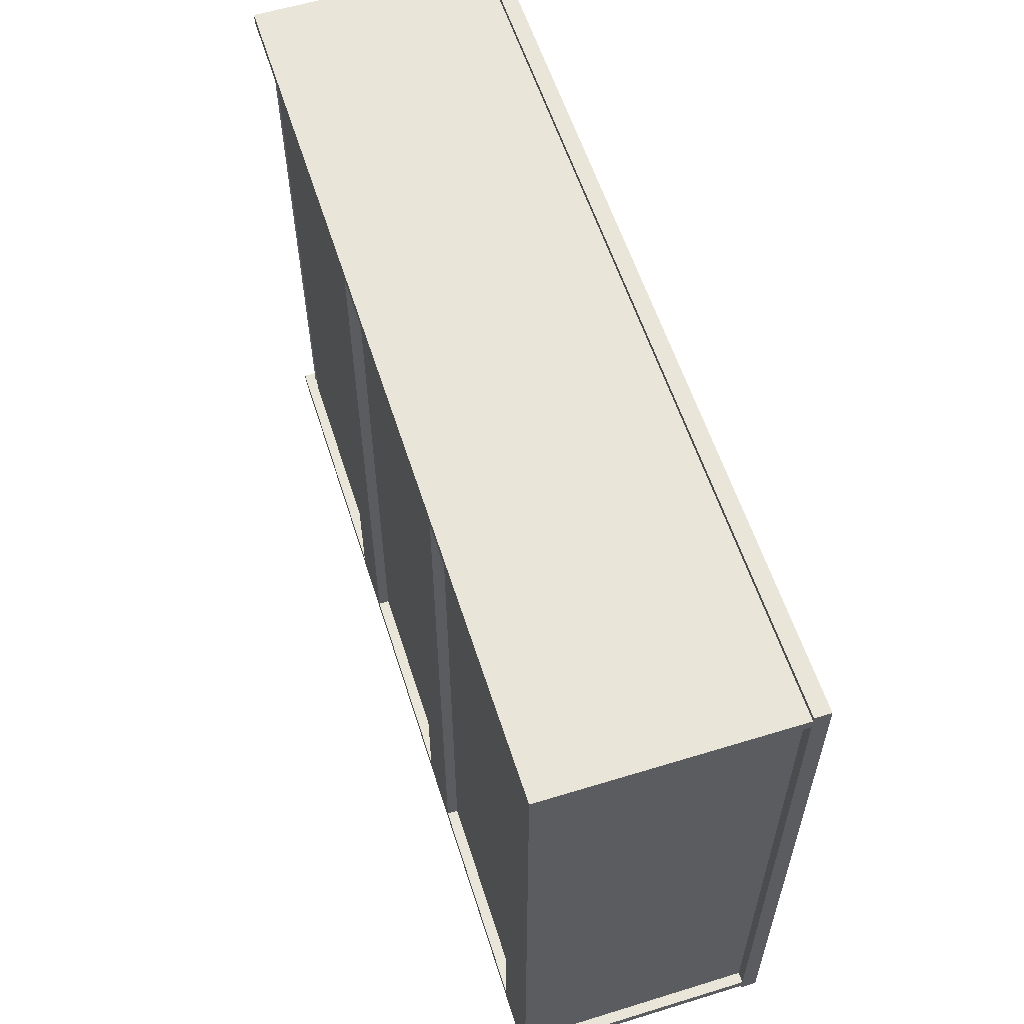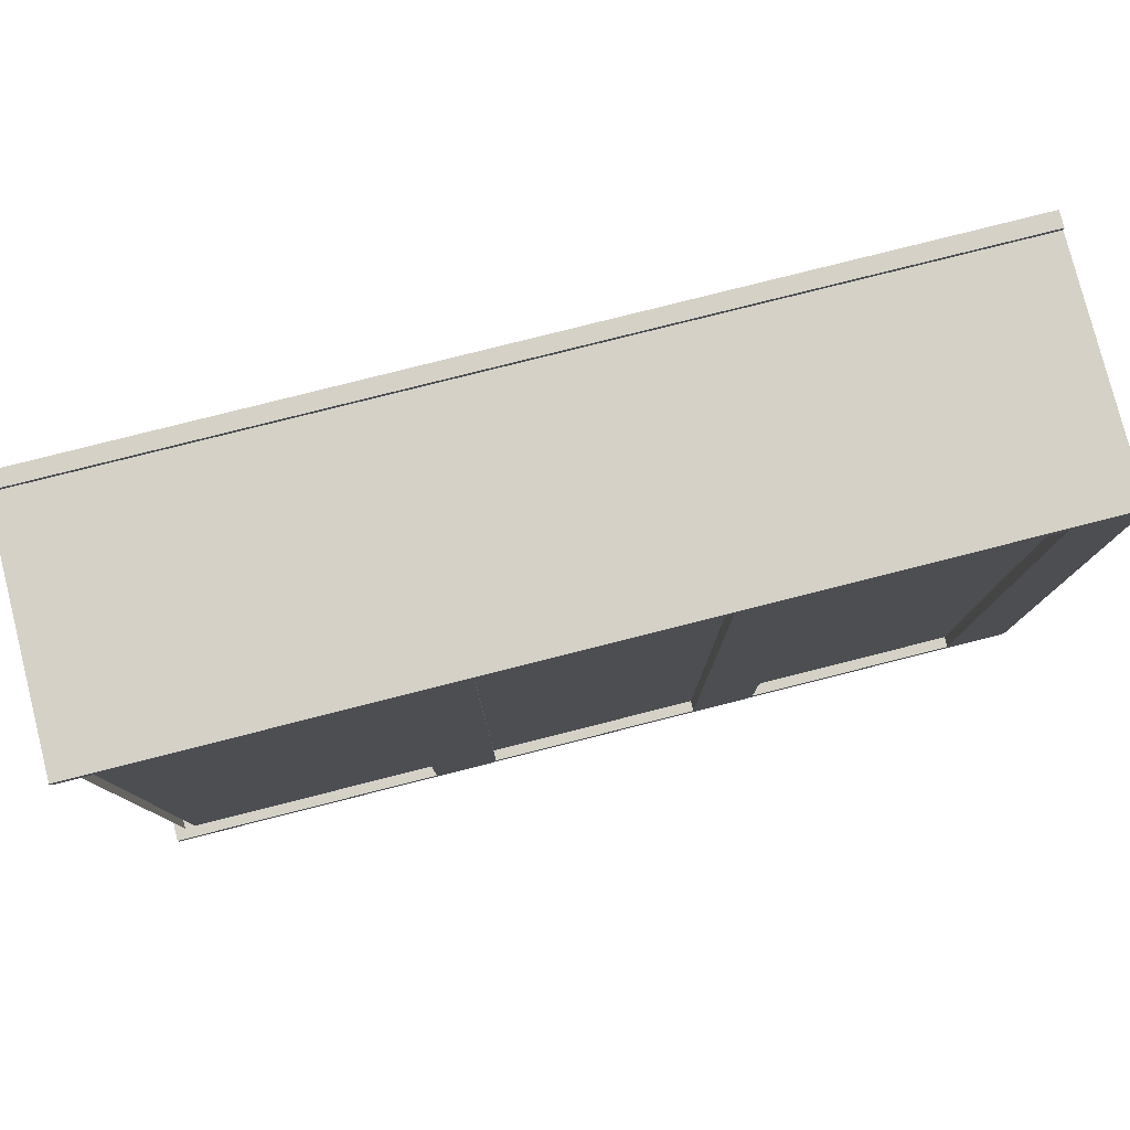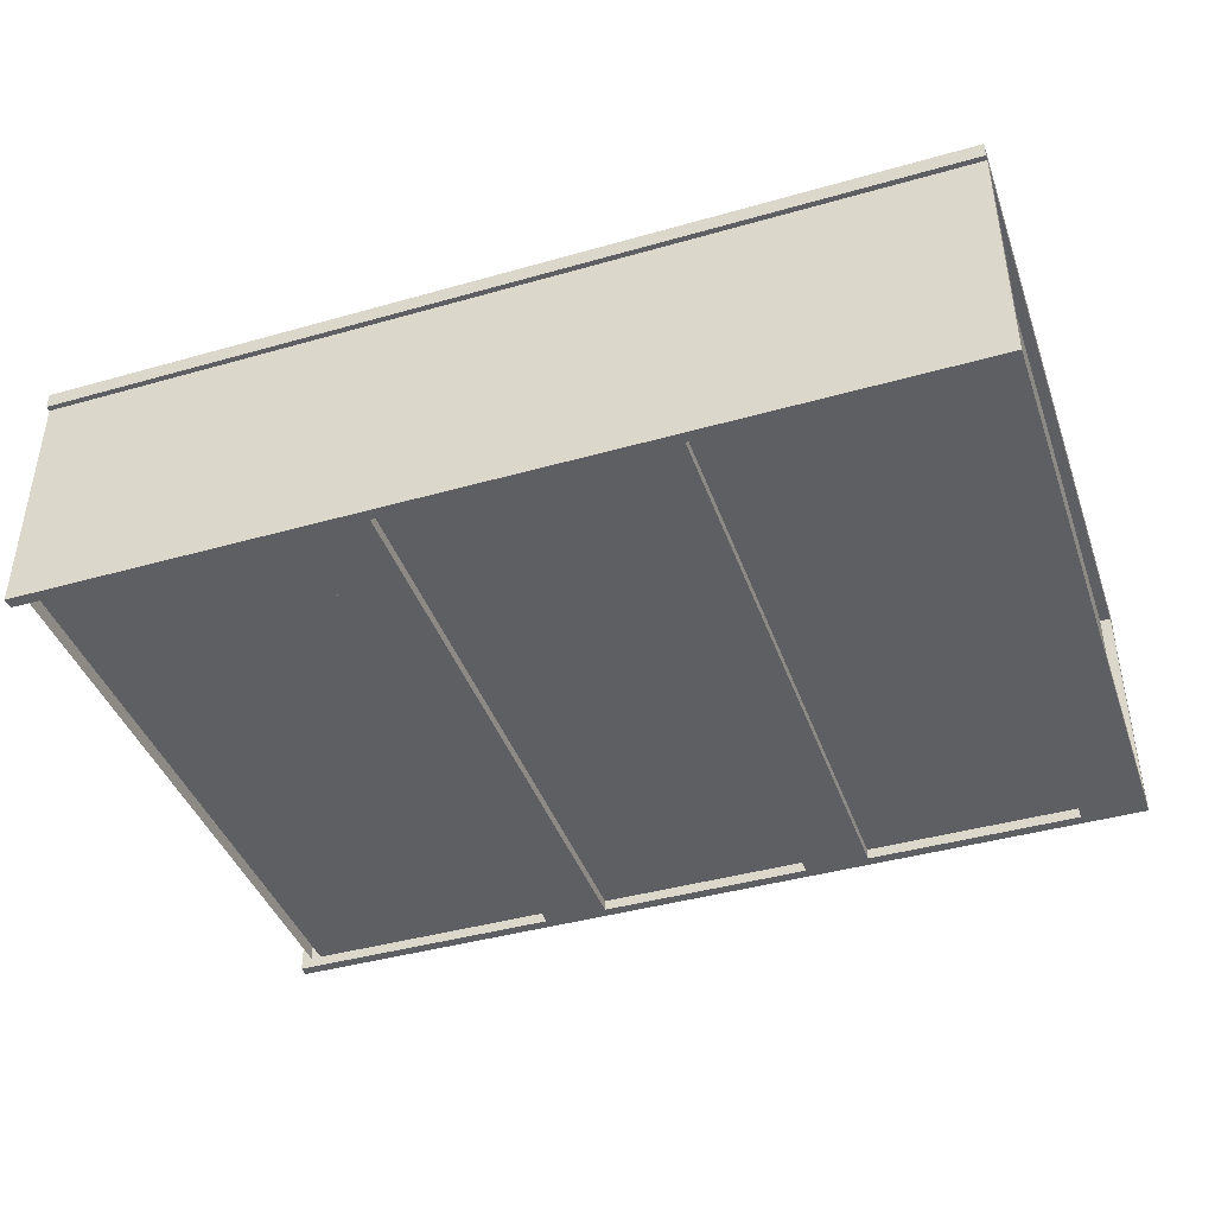
<metadata>
{"format":"obj","ext":"obj","renderer":"f3d","projection":"perspective","resolution":1024,"background":"white","views":[{"elev":58.2,"azim":-107.6,"up":"+Y"},{"elev":79.2,"azim":165.8,"up":"+Y"},{"elev":-41.9,"azim":-161.1,"up":"+Z"}]}
</metadata>
<code>
v 0.809 0.5524 -0.2234
v 0.809 -0.5579 0.1954
v 0.809 -0.5579 -0.2234
v 0.809 0.5524 0.1954
v 0.809 0.5524 -0.2234
v 0.809 -0.5579 0.1954
v 0.809 -0.5579 -0.2234
v 0.809 0.5524 0.1954
v -0.7882 0.5524 0.1954
v -0.7882 -0.5579 -0.2234
v -0.7882 -0.5579 0.1954
v -0.7882 0.5524 -0.2234
v -0.7882 0.5524 0.1954
v -0.7882 -0.5579 -0.2234
v -0.7882 -0.5579 0.1954
v -0.7882 0.5524 -0.2234
v 0.77 0.3673 0.1954
v -0.7493 0.05567 0.1954
v -0.7493 0.3673 0.1954
v 0.77 0.05567 0.1954
v -0.7493 0.3673 0.2246
v -0.7493 0.3673 0.2246
v 0.77 0.05567 0.2246
v 0.77 0.05567 0.2246
v 0.77 0.3673 0.2246
v 0.77 0.3673 0.2246
v -0.7493 0.05567 0.2246
v -0.7493 0.05567 0.2246
v 0.77 0.3673 0.1954
v 0.77 0.3673 0.1954
v -0.7493 0.05567 0.1954
v -0.7493 0.05567 0.1954
v -0.7493 0.3673 0.1954
v -0.7493 0.3673 0.1954
v 0.77 0.05567 0.1954
v 0.77 0.05567 0.1954
v -0.7493 0.3673 0.2246
v -0.7493 0.3673 0.2246
v 0.77 0.05567 0.2246
v 0.77 0.05567 0.2246
v 0.77 0.3673 0.2246
v 0.77 0.3673 0.2246
v -0.7493 0.05567 0.2246
v -0.7493 0.05567 0.2246
v 0.77 0.3673 0.1954
v -0.7493 0.05567 0.1954
v -0.7493 0.3673 0.1954
v 0.77 0.05567 0.1954
v 0.8285 0.5816 0.1954
v 0.8285 0.5231 0.1954
v -0.8077 0.5816 0.1954
v 0.8285 0.5816 0.2246
v 0.8285 0.5816 0.2246
v -0.8077 0.5231 0.1954
v 0.8285 0.5231 0.2246
v 0.8285 0.5231 0.2246
v -0.8077 0.5231 0.2246
v -0.8077 0.5231 0.2246
v -0.8077 0.5816 0.2246
v -0.8077 0.5816 0.2246
v 0.8285 0.5816 0.1954
v 0.8285 0.5816 0.1954
v 0.8285 0.5816 0.1954
v 0.8285 0.5231 0.1954
v 0.8285 0.5231 0.1954
v 0.8285 0.5231 0.1954
v -0.8077 0.5816 0.1954
v -0.8077 0.5816 0.1954
v -0.8077 0.5816 0.1954
v 0.8285 0.5816 0.2246
v 0.8285 0.5816 0.2246
v 0.8285 0.5816 0.2246
v -0.8077 0.5231 0.1954
v -0.8077 0.5231 0.1954
v -0.8077 0.5231 0.1954
v 0.8285 0.5231 0.2246
v 0.8285 0.5231 0.2246
v 0.8285 0.5231 0.2246
v -0.8077 0.5231 0.2246
v -0.8077 0.5231 0.2246
v -0.8077 0.5231 0.2246
v -0.8077 0.5816 0.2246
v -0.8077 0.5816 0.2246
v -0.8077 0.5816 0.2246
v 0.8285 0.5816 0.1954
v 0.8285 0.5816 0.1954
v 0.8285 0.5231 0.1954
v 0.8285 0.5231 0.1954
v -0.8077 0.5816 0.1954
v -0.8077 0.5816 0.1954
v 0.8285 0.5816 0.2246
v -0.8077 0.5231 0.1954
v -0.8077 0.5231 0.1954
v 0.8285 0.5231 0.2246
v -0.8077 0.5231 0.2246
v -0.8077 0.5816 0.2246
v -0.8077 -0.5287 0.1954
v -0.8077 0.5231 0.1954
v -0.7493 0.5231 0.1954
v -0.7493 -0.5287 0.1954
v -0.8077 0.5231 0.2246
v -0.8077 0.5231 0.2246
v -0.8077 -0.5287 0.1954
v -0.8077 -0.5287 0.1954
v -0.8077 -0.5287 0.2246
v -0.8077 -0.5287 0.2246
v -0.8077 0.5231 0.1954
v -0.8077 0.5231 0.1954
v -0.7493 -0.5287 0.2246
v -0.7493 -0.5287 0.2246
v -0.7493 0.5231 0.1954
v -0.7493 0.5231 0.1954
v -0.7493 0.5231 0.2246
v -0.7493 0.5231 0.2246
v -0.7493 -0.5287 0.1954
v -0.7493 -0.5287 0.1954
v -0.8077 0.5231 0.2246
v -0.8077 0.5231 0.2246
v -0.8077 -0.5287 0.1954
v -0.8077 -0.5287 0.2246
v -0.8077 -0.5287 0.2246
v -0.8077 0.5231 0.1954
v -0.7493 -0.5287 0.2246
v -0.7493 -0.5287 0.2246
v -0.7493 0.5231 0.1954
v -0.7493 0.5231 0.2246
v -0.7493 0.5231 0.2246
v -0.7493 -0.5287 0.1954
v 0.77 -0.5287 0.1954
v 0.77 0.5231 0.1954
v 0.8285 0.5231 0.1954
v 0.8285 -0.5287 0.1954
v 0.77 0.5231 0.2246
v 0.77 0.5231 0.2246
v 0.77 -0.5287 0.1954
v 0.77 -0.5287 0.1954
v 0.77 -0.5287 0.2246
v 0.77 -0.5287 0.2246
v 0.77 0.5231 0.1954
v 0.77 0.5231 0.1954
v 0.8285 -0.5287 0.2246
v 0.8285 -0.5287 0.2246
v 0.8285 0.5231 0.1954
v 0.8285 0.5231 0.1954
v 0.8285 0.5231 0.2246
v 0.8285 0.5231 0.2246
v 0.8285 -0.5287 0.1954
v 0.8285 -0.5287 0.1954
v 0.77 0.5231 0.2246
v 0.77 0.5231 0.2246
v 0.77 -0.5287 0.1954
v 0.77 -0.5287 0.2246
v 0.77 -0.5287 0.2246
v 0.77 0.5231 0.1954
v 0.8285 -0.5287 0.2246
v 0.8285 -0.5287 0.2246
v 0.8285 0.5231 0.1954
v 0.8285 0.5231 0.2246
v 0.8285 0.5231 0.2246
v 0.8285 -0.5287 0.1954
v -0.8077 -0.5871 0.1954
v 0.8285 -0.5287 0.1954
v 0.8285 -0.5871 0.1954
v -0.8077 -0.5287 0.1954
v 0.8285 -0.5871 0.2246
v 0.8285 -0.5871 0.2246
v -0.8077 -0.5287 0.2246
v -0.8077 -0.5287 0.2246
v 0.8285 -0.5287 0.2246
v 0.8285 -0.5287 0.2246
v -0.8077 -0.5871 0.2246
v -0.8077 -0.5871 0.2246
v -0.8077 -0.5871 0.1954
v -0.8077 -0.5871 0.1954
v -0.8077 -0.5871 0.1954
v 0.8285 -0.5287 0.1954
v 0.8285 -0.5287 0.1954
v 0.8285 -0.5287 0.1954
v 0.8285 -0.5871 0.1954
v 0.8285 -0.5871 0.1954
v 0.8285 -0.5871 0.1954
v -0.8077 -0.5287 0.1954
v -0.8077 -0.5287 0.1954
v -0.8077 -0.5287 0.1954
v 0.8285 -0.5871 0.2246
v 0.8285 -0.5871 0.2246
v 0.8285 -0.5871 0.2246
v -0.8077 -0.5287 0.2246
v -0.8077 -0.5287 0.2246
v -0.8077 -0.5287 0.2246
v 0.8285 -0.5287 0.2246
v 0.8285 -0.5287 0.2246
v 0.8285 -0.5287 0.2246
v -0.8077 -0.5871 0.2246
v -0.8077 -0.5871 0.2246
v -0.8077 -0.5871 0.2246
v -0.8077 -0.5871 0.1954
v -0.8077 -0.5871 0.1954
v 0.8285 -0.5287 0.1954
v 0.8285 -0.5287 0.1954
v 0.8285 -0.5871 0.1954
v 0.8285 -0.5871 0.1954
v -0.8077 -0.5287 0.1954
v -0.8077 -0.5287 0.1954
v 0.8285 -0.5871 0.2246
v -0.8077 -0.5287 0.2246
v 0.8285 -0.5287 0.2246
v -0.8077 -0.5871 0.2246
v 0.3927 0.5524 0.1954
v 0.3927 0.5524 0.1954
v 0.3927 -0.5579 -0.2087
v 0.3927 -0.5579 -0.2087
v 0.3927 -0.5579 0.1954
v 0.3927 -0.5579 0.1954
v 0.3927 0.5524 -0.2087
v 0.3927 0.5524 -0.2087
v 0.4219 -0.5579 0.1954
v 0.4219 -0.5579 0.1954
v 0.4219 0.5524 -0.2087
v 0.4219 0.5524 -0.2087
v 0.4219 0.5524 0.1954
v 0.4219 0.5524 0.1954
v 0.4219 -0.5579 -0.2087
v 0.4219 -0.5579 -0.2087
v 0.3927 0.5524 0.1954
v 0.3927 0.5524 0.1954
v 0.3927 -0.5579 -0.2087
v 0.3927 -0.5579 -0.2087
v 0.3927 -0.5579 0.1954
v 0.3927 -0.5579 0.1954
v 0.3927 0.5524 -0.2087
v 0.3927 0.5524 -0.2087
v 0.4219 -0.5579 0.1954
v 0.4219 -0.5579 0.1954
v 0.4219 0.5524 -0.2087
v 0.4219 0.5524 -0.2087
v 0.4219 0.5524 0.1954
v 0.4219 0.5524 0.1954
v 0.4219 -0.5579 -0.2087
v 0.4219 -0.5579 -0.2087
v -0.004217 0.5524 0.1954
v -0.004217 0.5524 0.1954
v -0.004217 -0.5579 -0.2087
v -0.004217 -0.5579 -0.2087
v -0.004217 -0.5579 0.1954
v -0.004217 -0.5579 0.1954
v -0.004217 0.5524 -0.2087
v -0.004217 0.5524 -0.2087
v 0.025 -0.5579 0.1954
v 0.025 -0.5579 0.1954
v 0.025 0.5524 -0.2087
v 0.025 0.5524 -0.2087
v 0.025 0.5524 0.1954
v 0.025 0.5524 0.1954
v 0.025 -0.5579 -0.2087
v 0.025 -0.5579 -0.2087
v -0.004217 0.5524 0.1954
v -0.004217 0.5524 0.1954
v -0.004217 -0.5579 -0.2087
v -0.004217 -0.5579 -0.2087
v -0.004217 -0.5579 0.1954
v -0.004217 -0.5579 0.1954
v -0.004217 0.5524 -0.2087
v -0.004217 0.5524 -0.2087
v 0.025 -0.5579 0.1954
v 0.025 -0.5579 0.1954
v 0.025 0.5524 -0.2087
v 0.025 0.5524 -0.2087
v 0.025 0.5524 0.1954
v 0.025 0.5524 0.1954
v 0.025 -0.5579 -0.2087
v 0.025 -0.5579 -0.2087
v -0.4011 0.5524 0.1954
v -0.4011 0.5524 0.1954
v -0.4011 -0.5579 -0.2087
v -0.4011 -0.5579 -0.2087
v -0.4011 -0.5579 0.1954
v -0.4011 -0.5579 0.1954
v -0.4011 0.5524 -0.2087
v -0.4011 0.5524 -0.2087
v -0.3719 -0.5579 0.1954
v -0.3719 -0.5579 0.1954
v -0.3719 0.5524 -0.2087
v -0.3719 0.5524 -0.2087
v -0.3719 0.5524 0.1954
v -0.3719 0.5524 0.1954
v -0.3719 -0.5579 -0.2087
v -0.3719 -0.5579 -0.2087
v -0.4011 0.5524 0.1954
v -0.4011 0.5524 0.1954
v -0.4011 -0.5579 -0.2087
v -0.4011 -0.5579 -0.2087
v -0.4011 -0.5579 0.1954
v -0.4011 -0.5579 0.1954
v -0.4011 0.5524 -0.2087
v -0.4011 0.5524 -0.2087
v -0.3719 -0.5579 0.1954
v -0.3719 -0.5579 0.1954
v -0.3719 0.5524 -0.2087
v -0.3719 0.5524 -0.2087
v -0.3719 0.5524 0.1954
v -0.3719 0.5524 0.1954
v -0.3719 -0.5579 -0.2087
v -0.3719 -0.5579 -0.2087
v -0.7687 0.5524 -0.2087
v 0.7895 -0.5579 -0.2087
v 0.7895 0.5524 -0.2087
v -0.7687 -0.5579 -0.2087
v -0.7687 0.5524 -0.2087
v 0.7895 -0.5579 -0.2087
v 0.7895 0.5524 -0.2087
v -0.7687 -0.5579 -0.2087
v -0.7687 -0.5579 -0.2234
v 0.7895 0.5524 -0.2234
v 0.7895 -0.5579 -0.2234
v -0.7687 0.5524 -0.2234
v -0.7687 -0.5579 -0.2234
v 0.7895 0.5524 -0.2234
v 0.7895 -0.5579 -0.2234
v -0.7687 0.5524 -0.2234
v 0.8285 -0.5774 0.1954
v -0.8077 -0.5774 -0.2428
v 0.8285 -0.5774 -0.2428
v -0.8077 -0.5774 0.1954
v 0.8285 -0.5579 -0.2428
v 0.8285 -0.5579 -0.2428
v 0.8285 -0.5579 -0.2428
v -0.8077 -0.5579 0.1954
v -0.8077 -0.5579 0.1954
v 0.8285 -0.5579 0.1954
v 0.8285 -0.5579 0.1954
v -0.8077 -0.5579 -0.2428
v -0.8077 -0.5579 -0.2428
v -0.8077 -0.5579 -0.2428
v 0.8285 -0.5774 0.1954
v 0.8285 -0.5774 0.1954
v -0.8077 -0.5774 -0.2428
v -0.8077 -0.5774 -0.2428
v -0.8077 -0.5774 -0.2428
v 0.8285 -0.5774 -0.2428
v 0.8285 -0.5774 -0.2428
v 0.8285 -0.5774 -0.2428
v -0.8077 -0.5774 0.1954
v -0.8077 -0.5774 0.1954
v 0.8285 -0.5579 -0.2428
v 0.8285 -0.5579 -0.2428
v 0.8285 -0.5579 -0.2428
v -0.8077 -0.5579 0.1954
v -0.8077 -0.5579 0.1954
v 0.8285 -0.5579 0.1954
v 0.8285 -0.5579 0.1954
v -0.8077 -0.5579 -0.2428
v -0.8077 -0.5579 -0.2428
v -0.8077 -0.5579 -0.2428
v 0.8285 -0.5774 0.1954
v -0.8077 -0.5774 -0.2428
v -0.8077 -0.5774 -0.2428
v 0.8285 -0.5774 -0.2428
v 0.8285 -0.5774 -0.2428
v -0.8077 -0.5774 0.1954
v 0.8285 0.5718 0.1954
v -0.8077 0.5718 -0.2428
v 0.8285 0.5718 -0.2428
v -0.8077 0.5718 0.1954
v 0.8285 0.5524 0.1954
v 0.8285 0.5524 0.1954
v -0.8077 0.5524 0.1954
v -0.8077 0.5524 0.1954
v 0.8285 0.5524 -0.2428
v 0.8285 0.5524 -0.2428
v 0.8285 0.5524 -0.2428
v -0.8077 0.5524 -0.2428
v -0.8077 0.5524 -0.2428
v -0.8077 0.5524 -0.2428
v 0.8285 0.5718 0.1954
v 0.8285 0.5718 0.1954
v -0.8077 0.5718 -0.2428
v -0.8077 0.5718 -0.2428
v -0.8077 0.5718 -0.2428
v 0.8285 0.5718 -0.2428
v 0.8285 0.5718 -0.2428
v 0.8285 0.5718 -0.2428
v -0.8077 0.5718 0.1954
v -0.8077 0.5718 0.1954
v 0.8285 0.5524 0.1954
v 0.8285 0.5524 0.1954
v -0.8077 0.5524 0.1954
v -0.8077 0.5524 0.1954
v 0.8285 0.5524 -0.2428
v 0.8285 0.5524 -0.2428
v 0.8285 0.5524 -0.2428
v -0.8077 0.5524 -0.2428
v -0.8077 0.5524 -0.2428
v -0.8077 0.5524 -0.2428
v 0.8285 0.5718 0.1954
v -0.8077 0.5718 -0.2428
v -0.8077 0.5718 -0.2428
v 0.8285 0.5718 -0.2428
v 0.8285 0.5718 -0.2428
v -0.8077 0.5718 0.1954
v -0.8077 0.5524 -0.2234
v -0.8077 0.5524 -0.2234
v -0.8077 -0.5579 -0.2428
v -0.8077 -0.5579 -0.2428
v -0.8077 -0.5579 -0.2234
v -0.8077 -0.5579 -0.2234
v -0.8077 0.5524 -0.2428
v -0.8077 0.5524 -0.2428
v -0.6908 -0.5579 -0.2234
v -0.6908 -0.5579 -0.2234
v -0.6908 0.5524 -0.2428
v -0.6908 0.5524 -0.2428
v -0.6908 0.5524 -0.2234
v -0.6908 0.5524 -0.2234
v -0.6908 -0.5579 -0.2428
v -0.6908 -0.5579 -0.2428
v -0.8077 0.5524 -0.2234
v -0.8077 0.5524 -0.2234
v -0.8077 -0.5579 -0.2428
v -0.8077 -0.5579 -0.2428
v -0.8077 -0.5579 -0.2234
v -0.8077 -0.5579 -0.2234
v -0.8077 0.5524 -0.2428
v -0.8077 0.5524 -0.2428
v -0.6908 -0.5579 -0.2234
v -0.6908 -0.5579 -0.2234
v -0.6908 0.5524 -0.2428
v -0.6908 0.5524 -0.2428
v -0.6908 0.5524 -0.2234
v -0.6908 0.5524 -0.2234
v -0.6908 -0.5579 -0.2428
v -0.6908 -0.5579 -0.2428
v -0.3013 0.5524 -0.2234
v -0.3013 0.5524 -0.2234
v -0.3013 -0.5579 -0.2428
v -0.3013 -0.5579 -0.2428
v -0.3013 -0.5579 -0.2234
v -0.3013 -0.5579 -0.2234
v -0.3013 0.5524 -0.2428
v -0.3013 0.5524 -0.2428
v -0.1844 -0.5579 -0.2234
v -0.1844 -0.5579 -0.2234
v -0.1844 0.5524 -0.2428
v -0.1844 0.5524 -0.2428
v -0.1844 0.5524 -0.2234
v -0.1844 0.5524 -0.2234
v -0.1844 -0.5579 -0.2428
v -0.1844 -0.5579 -0.2428
v -0.3013 0.5524 -0.2234
v -0.3013 0.5524 -0.2234
v -0.3013 -0.5579 -0.2428
v -0.3013 -0.5579 -0.2428
v -0.3013 -0.5579 -0.2234
v -0.3013 -0.5579 -0.2234
v -0.3013 0.5524 -0.2428
v -0.3013 0.5524 -0.2428
v -0.1844 -0.5579 -0.2234
v -0.1844 -0.5579 -0.2234
v -0.1844 0.5524 -0.2428
v -0.1844 0.5524 -0.2428
v -0.1844 0.5524 -0.2234
v -0.1844 0.5524 -0.2234
v -0.1844 -0.5579 -0.2428
v -0.1844 -0.5579 -0.2428
v 0.2052 0.5524 -0.2234
v 0.2052 0.5524 -0.2234
v 0.2052 -0.5579 -0.2428
v 0.2052 -0.5579 -0.2428
v 0.2052 -0.5579 -0.2234
v 0.2052 -0.5579 -0.2234
v 0.2052 0.5524 -0.2428
v 0.2052 0.5524 -0.2428
v 0.322 -0.5579 -0.2234
v 0.322 -0.5579 -0.2234
v 0.322 0.5524 -0.2428
v 0.322 0.5524 -0.2428
v 0.322 0.5524 -0.2234
v 0.322 0.5524 -0.2234
v 0.322 -0.5579 -0.2428
v 0.322 -0.5579 -0.2428
v 0.2052 0.5524 -0.2234
v 0.2052 0.5524 -0.2234
v 0.2052 -0.5579 -0.2428
v 0.2052 -0.5579 -0.2428
v 0.2052 -0.5579 -0.2234
v 0.2052 -0.5579 -0.2234
v 0.2052 0.5524 -0.2428
v 0.2052 0.5524 -0.2428
v 0.322 -0.5579 -0.2234
v 0.322 -0.5579 -0.2234
v 0.322 0.5524 -0.2428
v 0.322 0.5524 -0.2428
v 0.322 0.5524 -0.2234
v 0.322 0.5524 -0.2234
v 0.322 -0.5579 -0.2428
v 0.322 -0.5579 -0.2428
f 3 2 1
f 4 1 2
f 5 6 7
f 6 5 8
f 11 10 9
f 12 9 10
f 13 14 15
f 14 13 16
f 17 18 19
f 18 17 20
f 26 24 22
f 28 22 24
f 25 21 30
f 27 23 32
f 34 30 21
f 36 32 23
f 33 31 29
f 35 29 31
f 37 39 41
f 39 37 43
f 45 38 42
f 46 40 44
f 38 45 47
f 40 46 48
f 49 51 53
f 54 50 58
f 60 53 51
f 56 58 50
f 55 52 57
f 59 57 52
f 69 66 63
f 65 72 62
f 66 69 75
f 71 68 61
f 72 65 76
f 67 79 74
f 81 64 73
f 68 71 84
f 64 81 78
f 80 70 77
f 79 67 82
f 70 80 83
f 85 87 89
f 86 91 88
f 92 89 87
f 94 88 91
f 93 95 90
f 96 90 95
f 99 97 98
f 97 99 100
f 105 104 101
f 108 101 104
f 106 102 110
f 107 103 112
f 114 110 102
f 116 112 103
f 113 111 109
f 115 109 111
f 117 119 120
f 119 117 122
f 123 118 121
f 118 123 126
f 124 125 127
f 125 124 128
f 131 129 130
f 129 131 132
f 137 136 133
f 140 133 136
f 138 134 142
f 139 135 144
f 146 142 134
f 148 144 135
f 145 143 141
f 147 141 143
f 149 151 152
f 151 149 154
f 155 150 153
f 150 155 158
f 156 157 159
f 157 156 160
f 166 161 163
f 168 162 164
f 161 166 172
f 162 168 170
f 167 165 169
f 165 167 171
f 179 177 174
f 184 174 177
f 180 185 176
f 181 175 186
f 182 188 173
f 183 178 189
f 191 176 185
f 194 186 175
f 196 173 188
f 193 189 178
f 192 187 190
f 195 190 187
f 197 199 201
f 199 197 203
f 200 205 202
f 198 206 204
f 205 200 207
f 206 198 208
f 214 212 210
f 216 210 212
f 213 209 218
f 215 211 220
f 222 218 209
f 224 220 211
f 221 219 217
f 223 217 219
f 225 227 229
f 227 225 231
f 233 226 230
f 235 228 232
f 226 233 237
f 228 235 239
f 234 236 238
f 236 234 240
f 246 244 242
f 248 242 244
f 245 241 250
f 247 243 252
f 254 250 241
f 256 252 243
f 253 251 249
f 255 249 251
f 257 259 261
f 259 257 263
f 265 258 262
f 267 260 264
f 258 265 269
f 260 267 271
f 266 268 270
f 268 266 272
f 278 276 274
f 280 274 276
f 277 273 282
f 279 275 284
f 286 282 273
f 288 284 275
f 285 283 281
f 287 281 283
f 289 291 293
f 291 289 295
f 297 290 294
f 299 292 296
f 290 297 301
f 292 299 303
f 298 300 302
f 300 298 304
f 307 306 305
f 308 305 306
f 309 310 311
f 310 309 312
f 315 314 313
f 316 313 314
f 317 318 319
f 318 317 320
f 321 322 323
f 322 321 324
f 331 329 327
f 333 327 329
f 330 326 336
f 332 337 325
f 334 328 338
f 340 336 326
f 342 325 337
f 343 338 328
f 341 339 335
f 344 335 339
f 345 348 350
f 348 345 352
f 355 346 351
f 347 356 353
f 357 349 354
f 346 355 358
f 356 347 359
f 349 357 360
f 363 362 361
f 364 361 362
f 371 368 366
f 368 371 373
f 376 369 365
f 370 377 372
f 378 367 374
f 369 376 380
f 377 370 382
f 367 378 383
f 375 379 381
f 379 375 384
f 385 387 389
f 392 389 387
f 386 390 395
f 393 396 391
f 394 388 397
f 398 395 390
f 399 391 396
f 400 397 388
f 406 404 402
f 408 402 404
f 405 401 410
f 407 403 412
f 414 410 401
f 416 412 403
f 413 411 409
f 415 409 411
f 417 419 421
f 419 417 423
f 425 418 422
f 427 420 424
f 418 425 429
f 420 427 431
f 426 428 430
f 428 426 432
f 438 436 434
f 440 434 436
f 437 433 442
f 439 435 444
f 446 442 433
f 448 444 435
f 445 443 441
f 447 441 443
f 449 451 453
f 451 449 455
f 457 450 454
f 459 452 456
f 450 457 461
f 452 459 463
f 458 460 462
f 460 458 464
f 470 468 466
f 472 466 468
f 469 465 474
f 471 467 476
f 478 474 465
f 480 476 467
f 477 475 473
f 479 473 475
f 481 483 485
f 483 481 487
f 489 482 486
f 491 484 488
f 482 489 493
f 484 491 495
f 490 492 494
f 492 490 496

</code>
